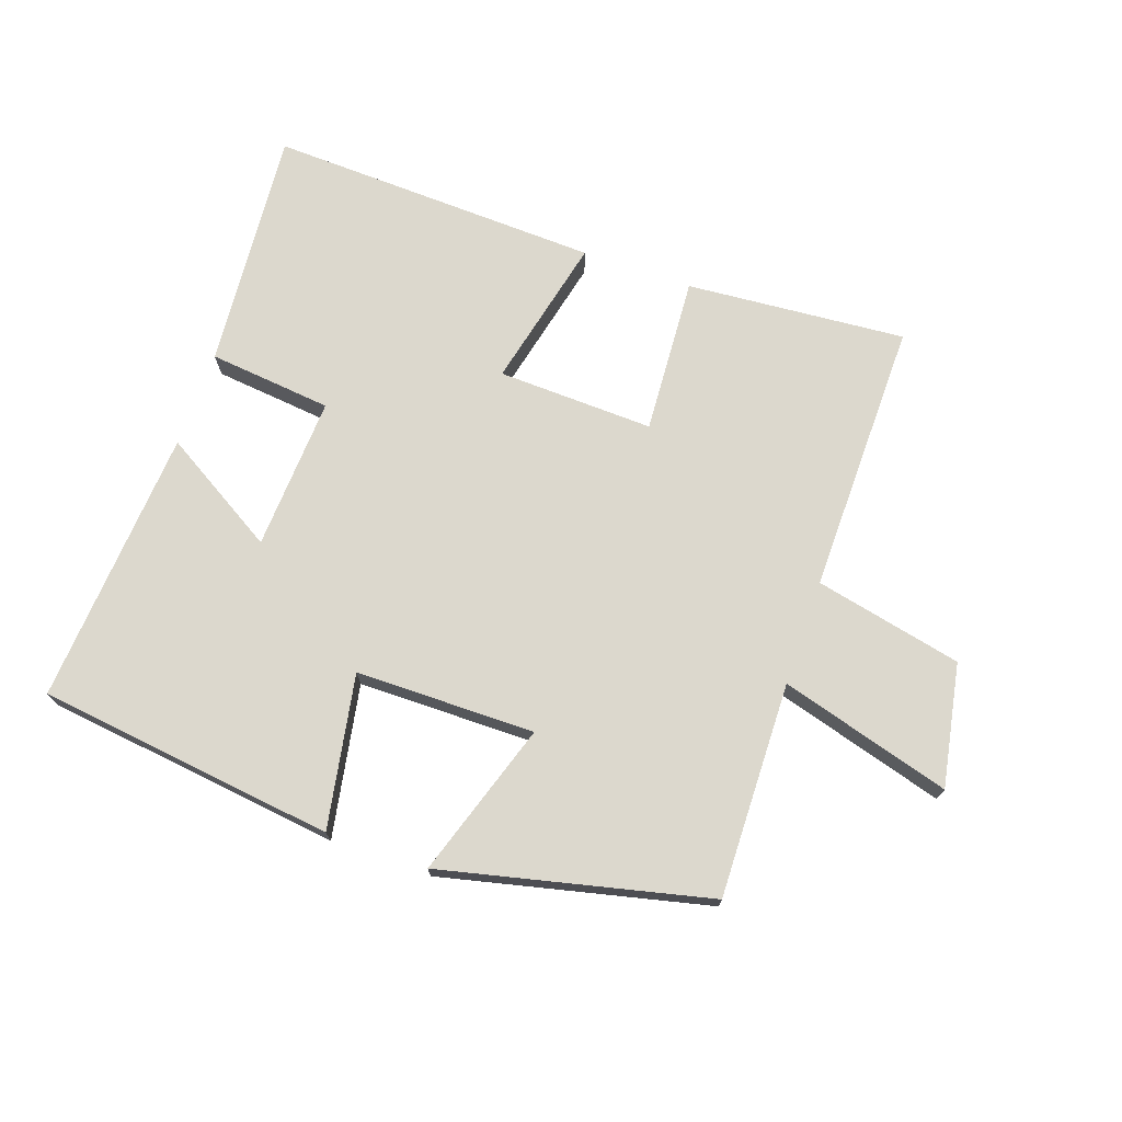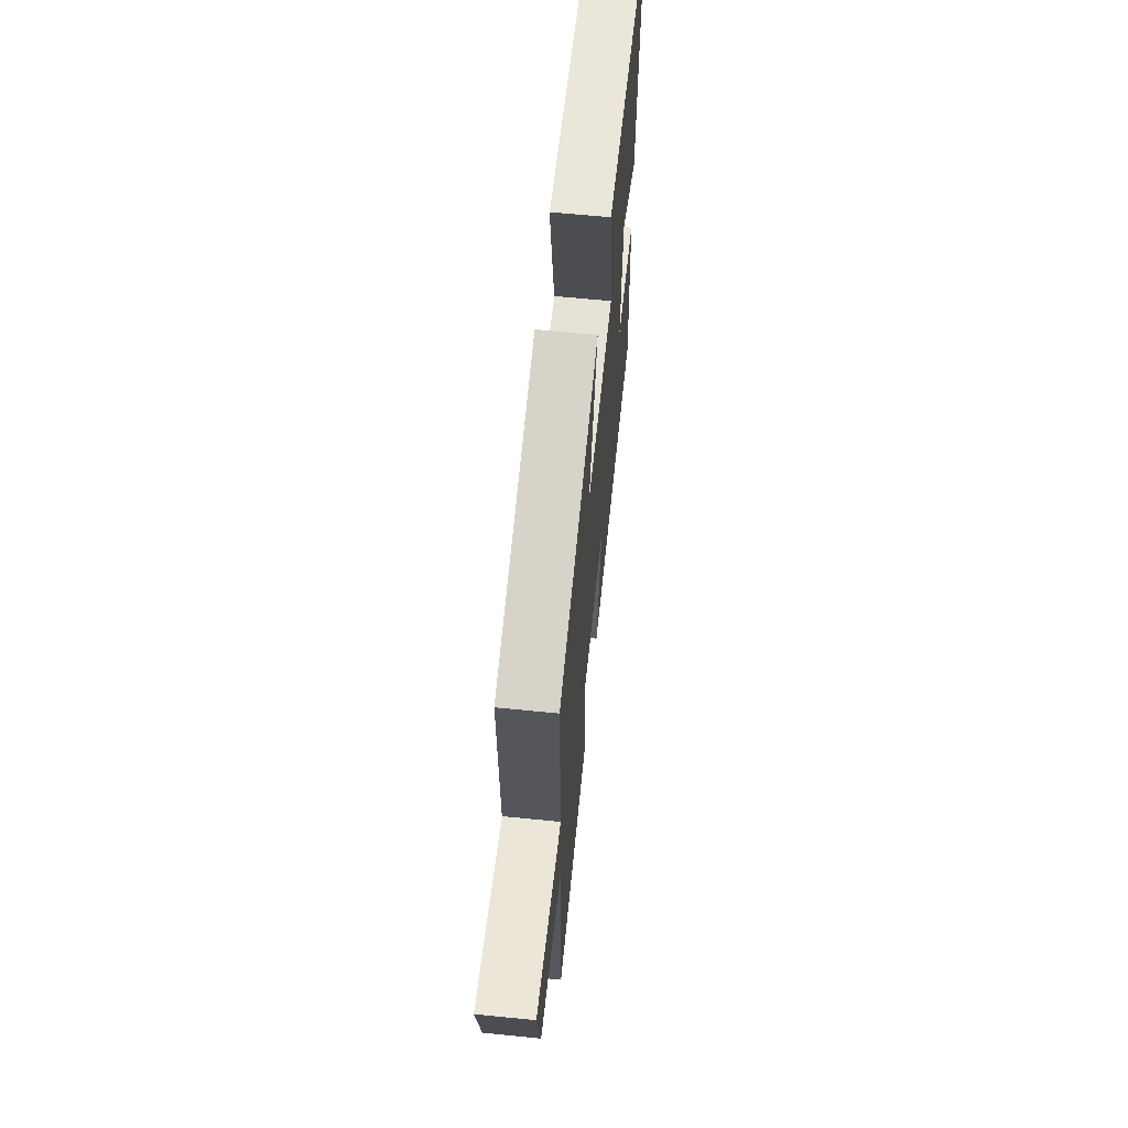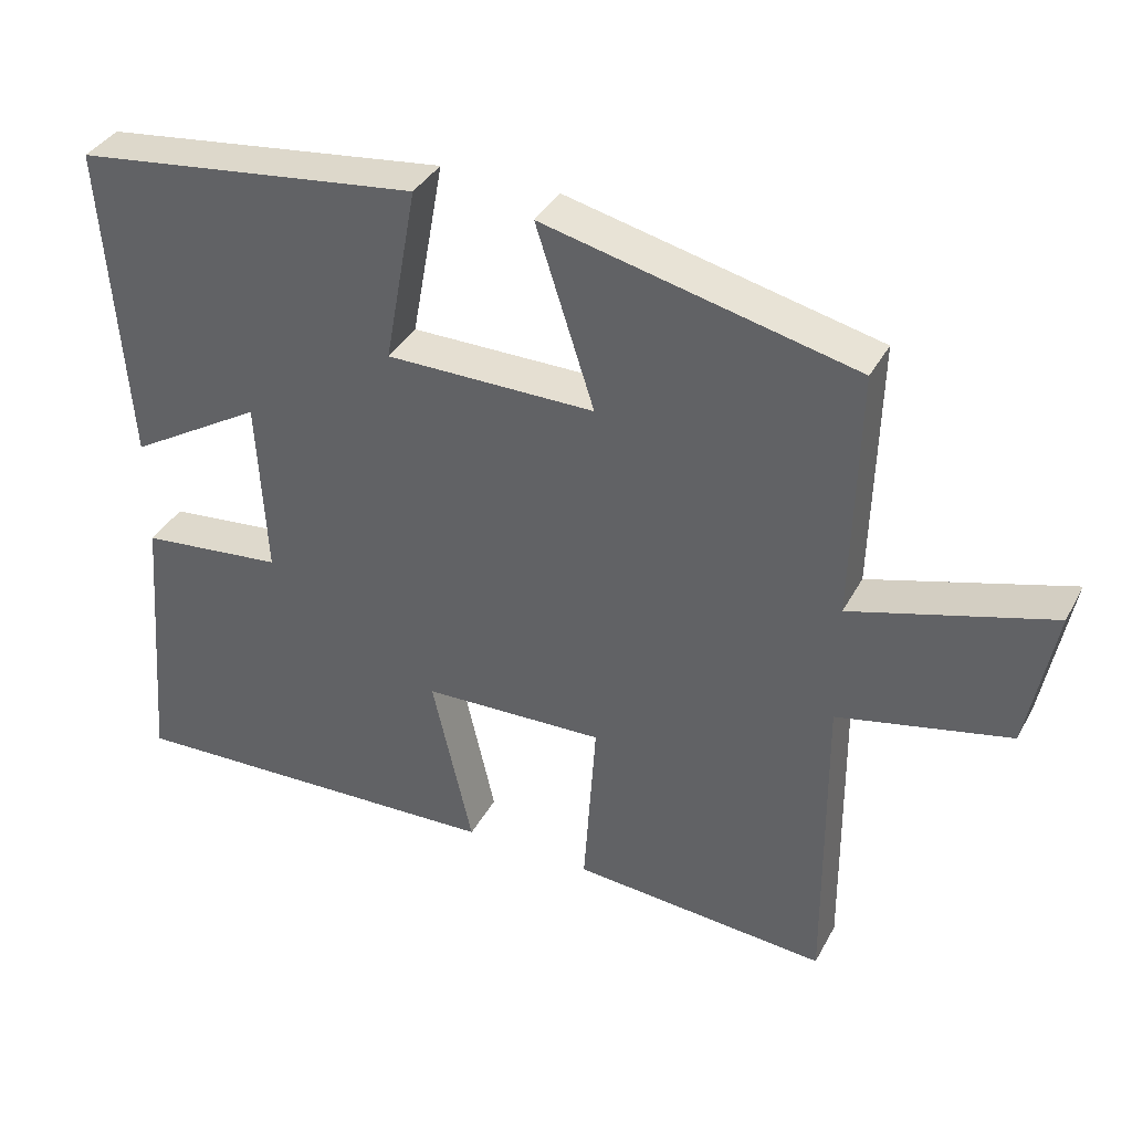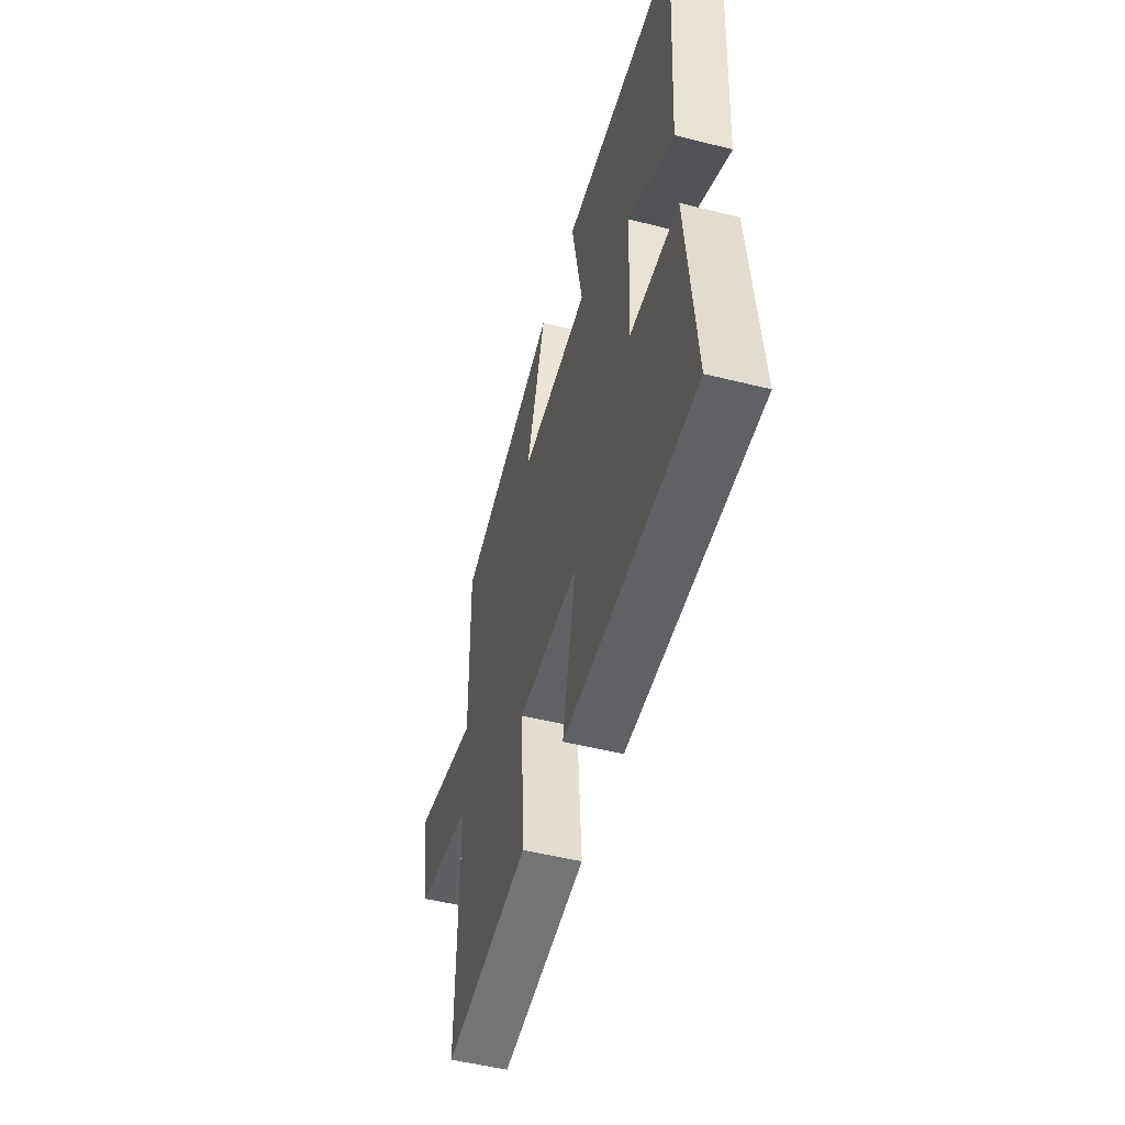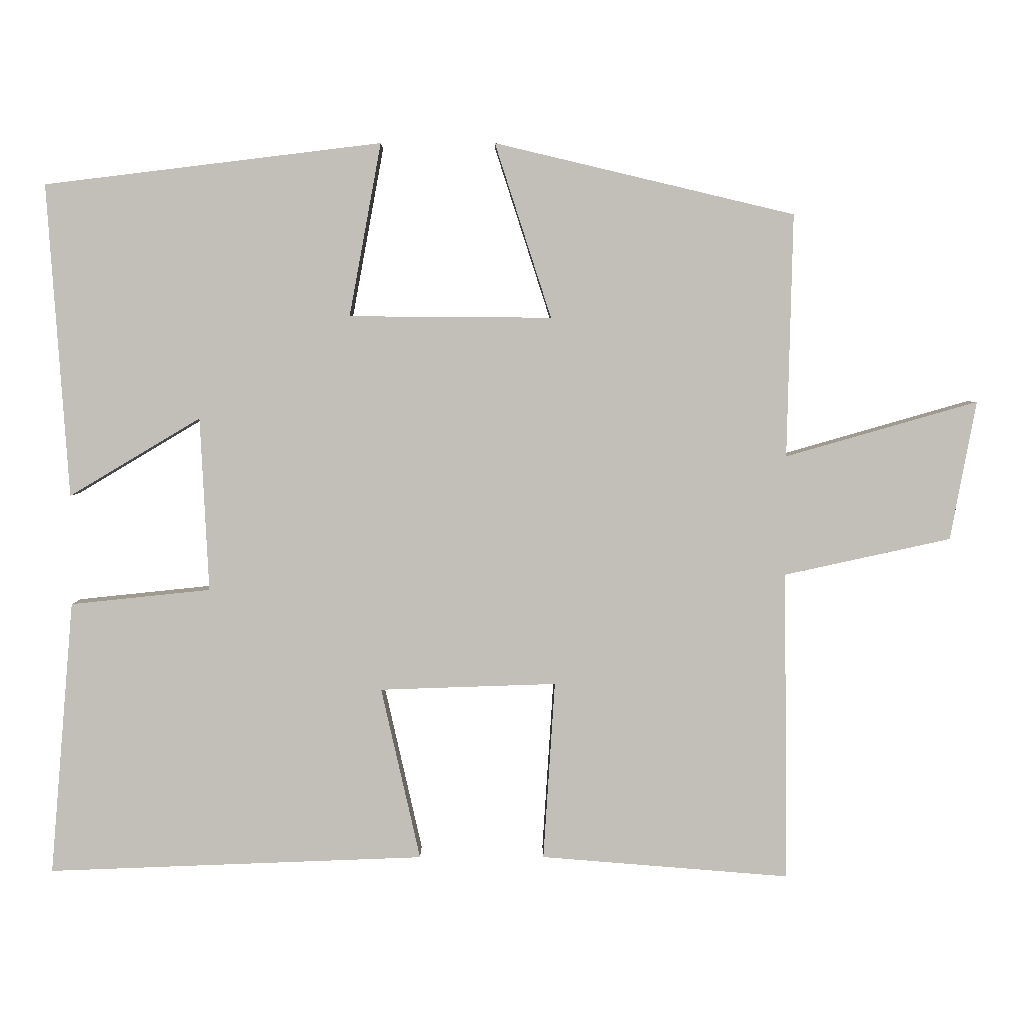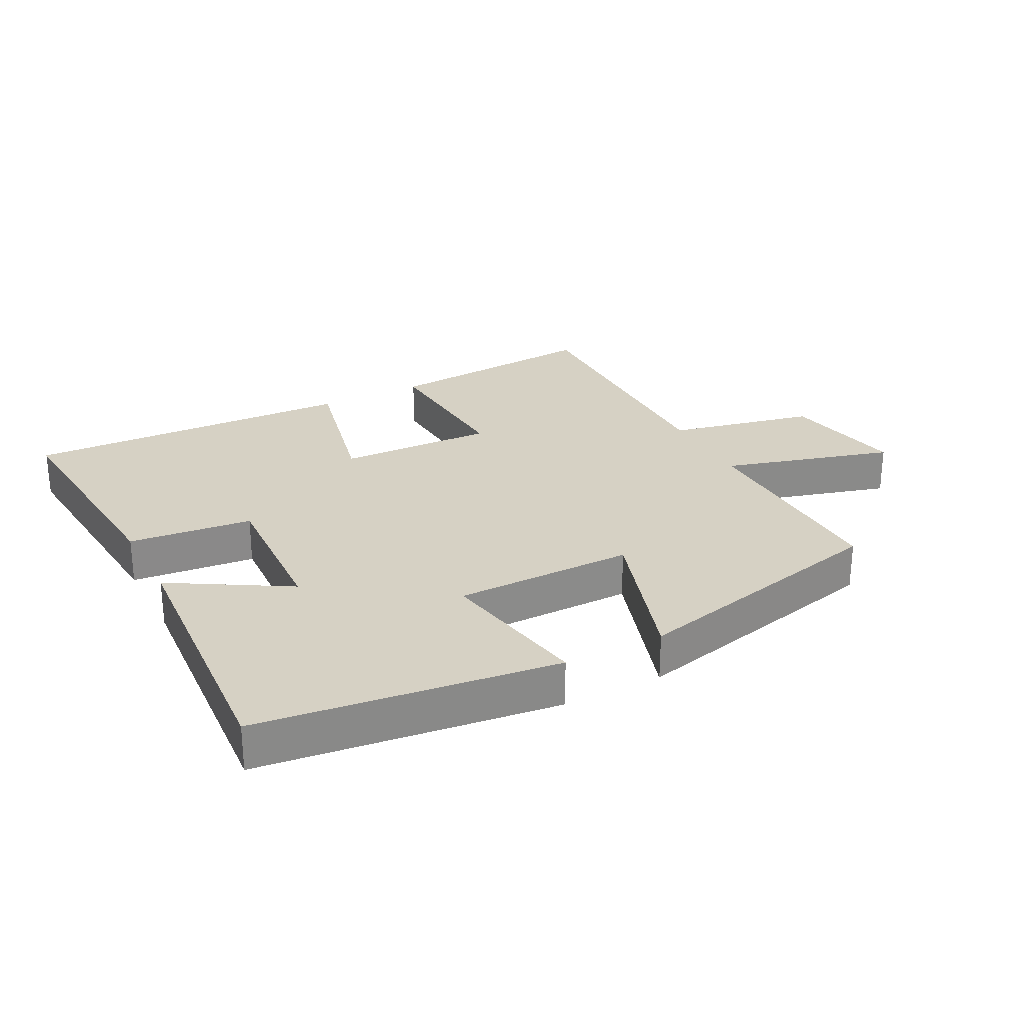
<metadata>
{"format":"obj","ext":"obj","renderer":"f3d","projection":"perspective","resolution":1024,"background":"white","views":[{"elev":72.4,"azim":19.3,"up":"+Y"},{"elev":62.8,"azim":95.8,"up":"+Z"},{"elev":37.0,"azim":25.4,"up":"+Z"},{"elev":-51.5,"azim":-105.2,"up":"+Z"},{"elev":3.5,"azim":-0.3,"up":"+Z"},{"elev":26.9,"azim":-27.5,"up":"+Y"}]}
</metadata>
<code>
v 0.508 0.07 0.402
v 0.5 0.07 0.066
v 0.766 0.07 0.142
v 0.73 0.07 -0.05
v 0.5 0.07 -0.1
v 0.504 0.07 -0.528
v 0.161 0.07 -0.5
v 0.177 0.07 -0.254
v -0.067 0.07 -0.262
v -0.013 0.07 -0.5
v -0.532 0.07 -0.519
v -0.5 0.07 -0.141
v -0.307 0.07 -0.121
v -0.319 0.07 0.119
v -0.5 0.07 0.011
v -0.53 0.07 0.443
v -0.065 0.07 0.5
v -0.109 0.07 0.261
v 0.171 0.07 0.259
v 0.093 0.07 0.5
v 0.508 0 0.402
v 0.5 0 0.066
v 0.766 0 0.142
v 0.73 0 -0.05
v 0.5 0 -0.1
v 0.504 0 -0.528
v 0.161 0 -0.5
v 0.177 0 -0.254
v -0.067 0 -0.262
v -0.013 0 -0.5
v -0.532 0 -0.519
v -0.5 0 -0.141
v -0.307 0 -0.121
v -0.319 0 0.119
v -0.5 0 0.011
v -0.53 0 0.443
v -0.065 0 0.5
v -0.109 0 0.261
v 0.171 0 0.259
v 0.093 0 0.5
f 19 20 1 2
f 18 19 2
f 16 17 18
f 15 16 18
f 14 15 18
f 13 14 18 2
f 11 12 13
f 10 11 13
f 9 10 13
f 8 9 13 2
f 5 6 7 8
f 5 8 2 3
f 3 4 5
f 22 21 40 39
f 22 39 38
f 38 37 36
f 38 36 35
f 38 35 34
f 22 38 34 33
f 33 32 31
f 33 31 30
f 33 30 29
f 22 33 29 28
f 28 27 26 25
f 23 22 28 25
f 25 24 23
f 1 21 22 2
f 2 22 23 3
f 3 23 24 4
f 4 24 25 5
f 5 25 26 6
f 6 26 27 7
f 7 27 28 8
f 8 28 29 9
f 9 29 30 10
f 10 30 31 11
f 11 31 32 12
f 12 32 33 13
f 13 33 34 14
f 14 34 35 15
f 15 35 36 16
f 16 36 37 17
f 17 37 38 18
f 18 38 39 19
f 19 39 40 20
f 20 40 21 1

</code>
